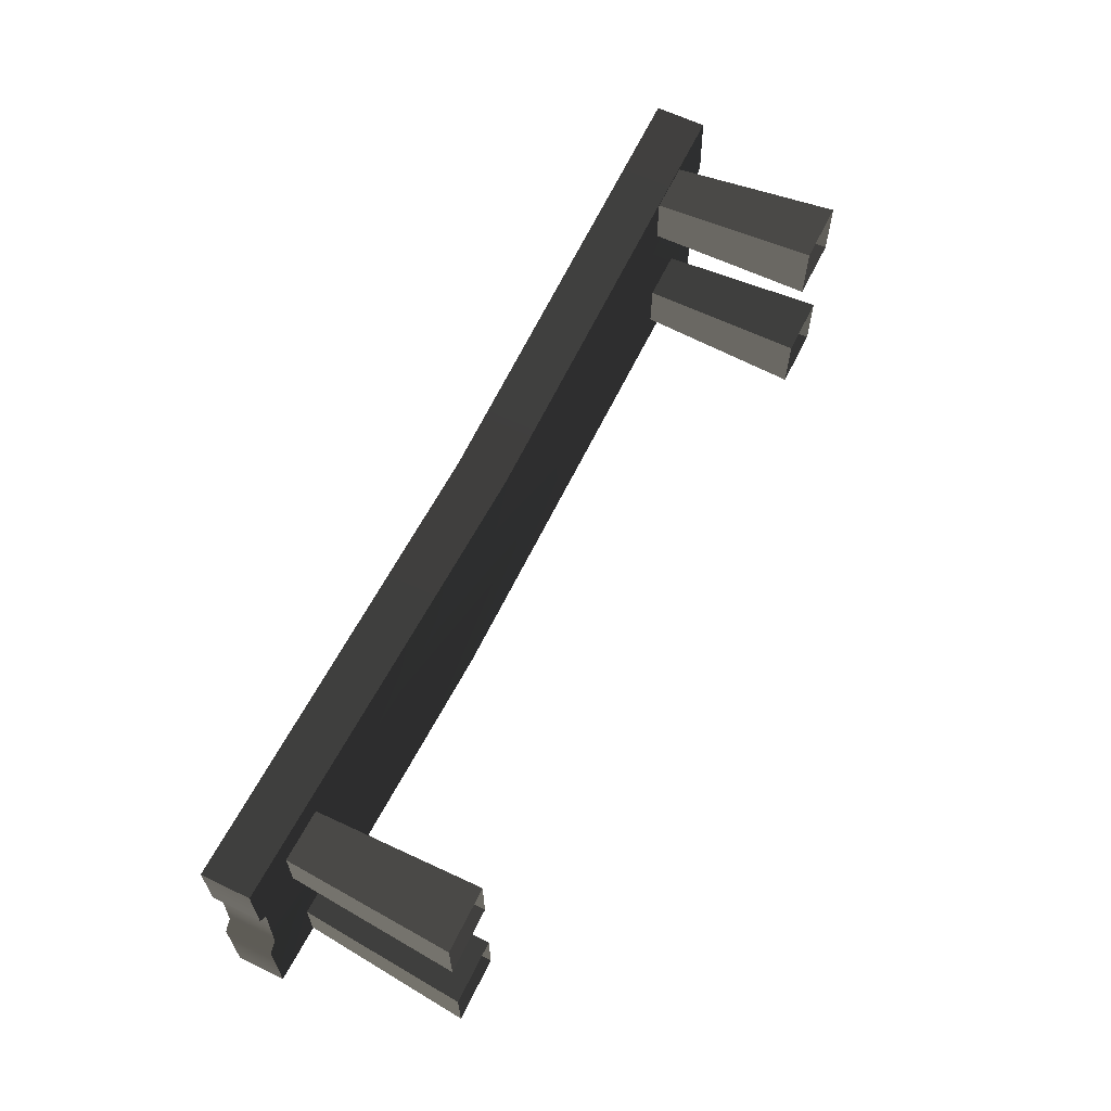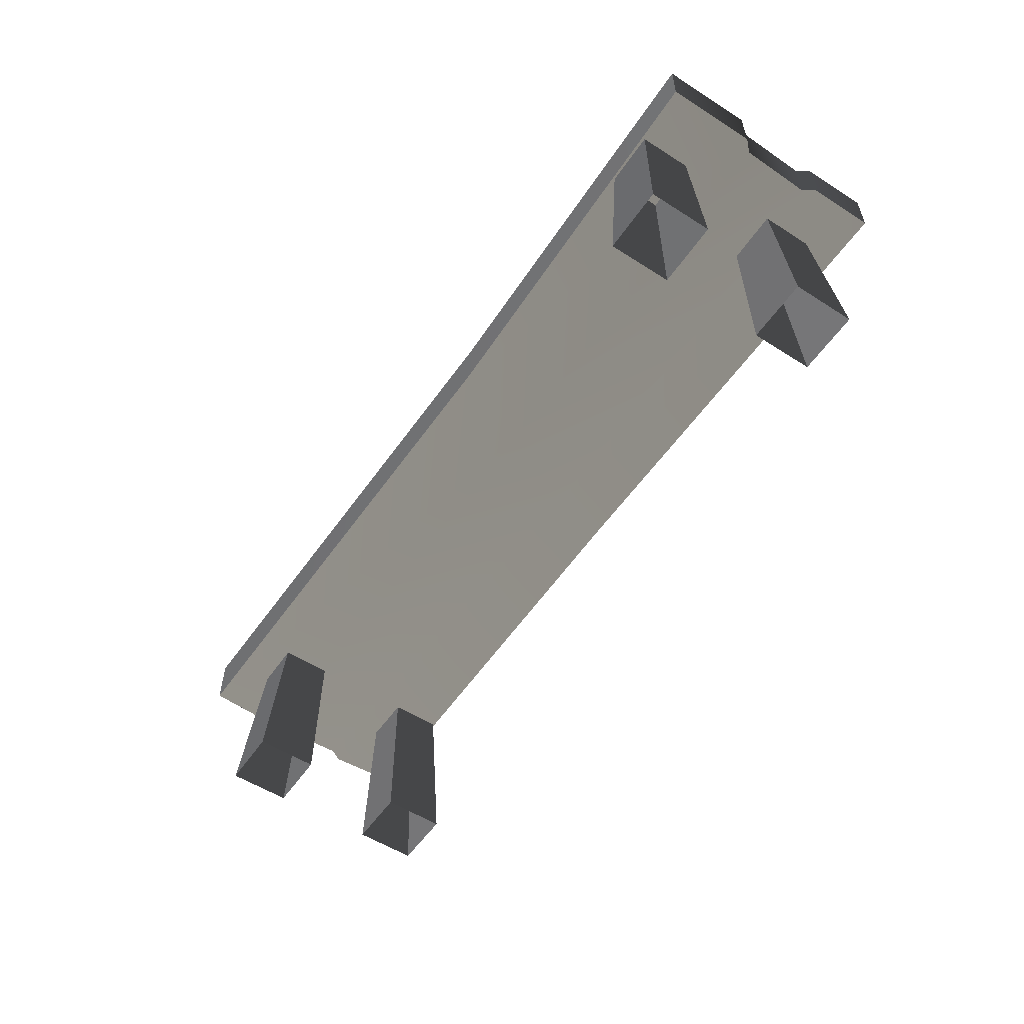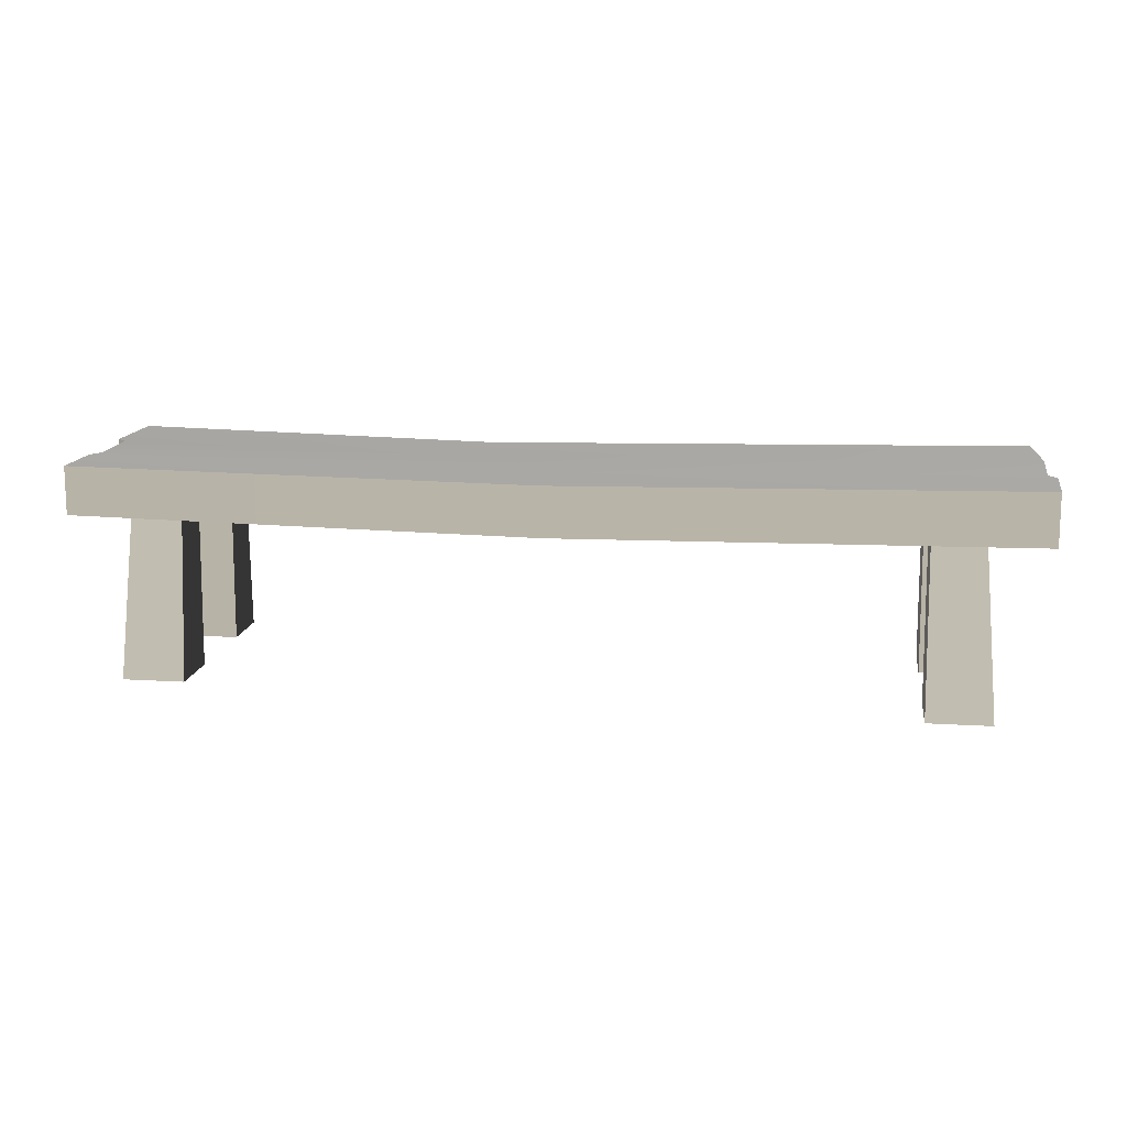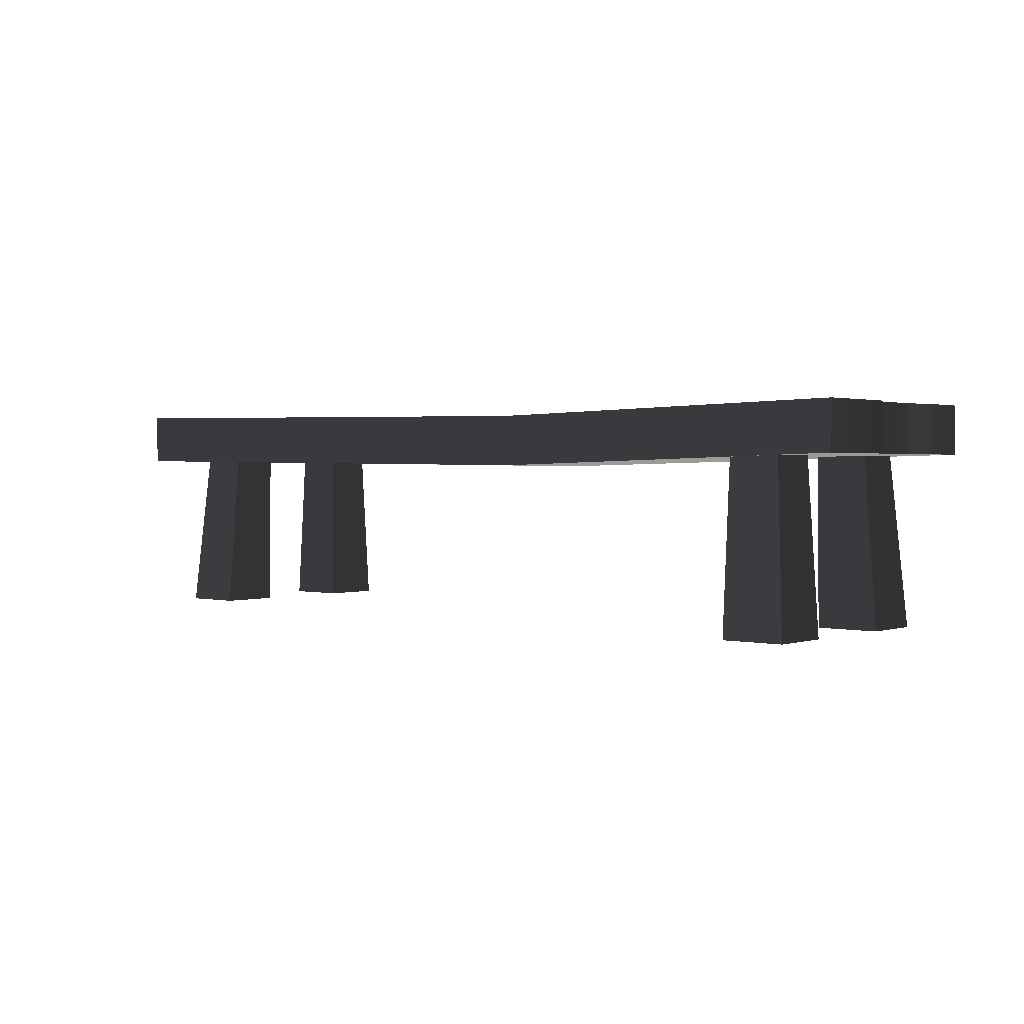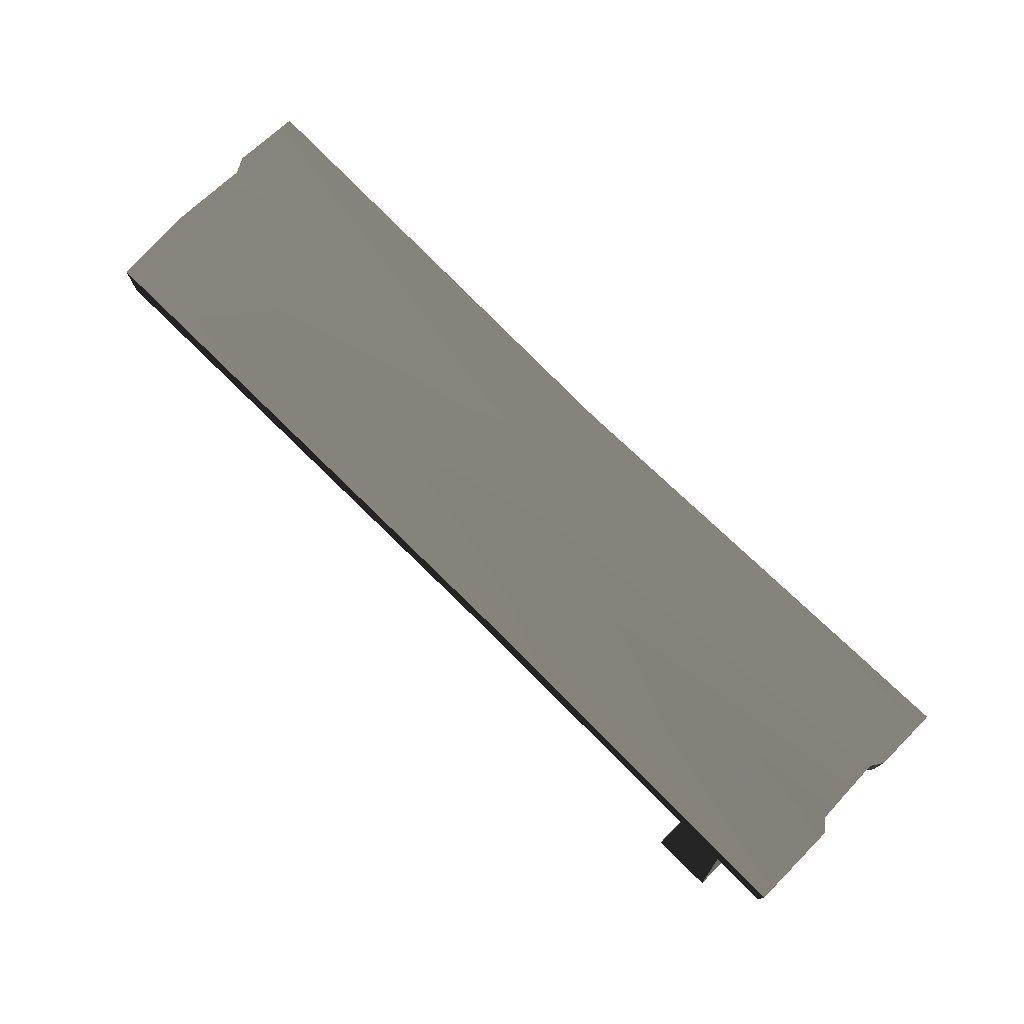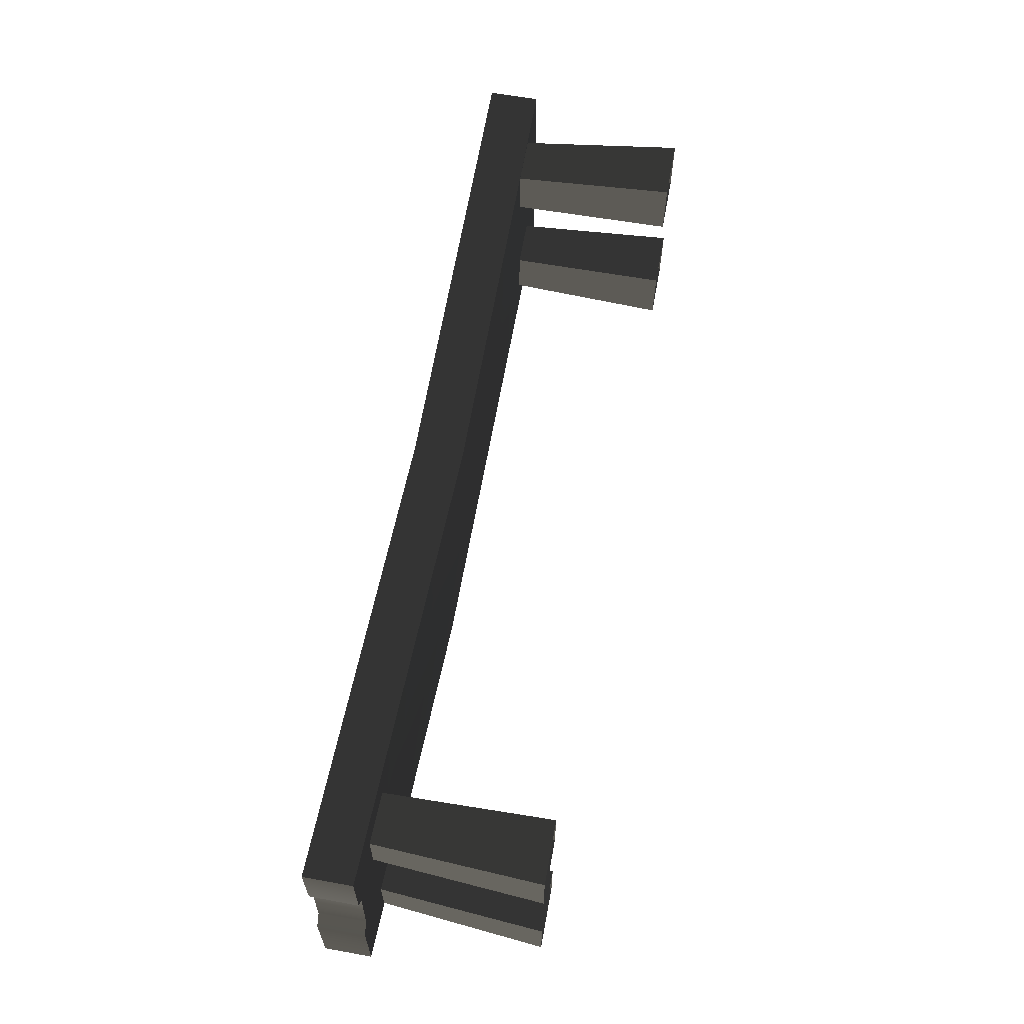
<metadata>
{"format":"obj","ext":"obj","renderer":"f3d","projection":"perspective","resolution":1024,"background":"white","views":[{"elev":62.8,"azim":116.2,"up":"+Y"},{"elev":-55.2,"azim":56.1,"up":"+Z"},{"elev":13.1,"azim":-171.9,"up":"+Z"},{"elev":1.3,"azim":40.4,"up":"+Z"},{"elev":75.4,"azim":44.8,"up":"+Z"},{"elev":62.4,"azim":100.4,"up":"+Y"}]}
</metadata>
<code>
v 1.038 0.1301 0.4791
v 1.038 0.2763 0.4791
v 1.038 0.2763 0.3708
v 1.038 0.1269 0.3708
v 1.02 0.1045 0.3708
v 1.02 0.1033 0.4791
v 1.025 -0.05336 0.3708
v 1.025 -0.05469 0.4791
v 1.048 -0.07639 0.3708
v 1.048 -0.07793 0.4791
v 1.048 -0.2763 0.3708
v 1.048 -0.2763 0.4791
v -1.048 -0.2763 0.4791
v -1.048 -0.2763 0.3623
v -1.059 -0.08705 0.3623
v -1.059 -0.0846 0.4791
v -1.051 0.08854 0.3623
v -1.051 0.09052 0.4791
v -1.068 0.1162 0.3623
v -1.068 0.1247 0.4791
v -1.06 0.2763 0.3623
v -1.06 0.2763 0.4791
v -1.048 -0.2763 0.3623
v 0.2011 -0.2663 0.348
v 0.1284 -0.07445 0.348
v -1.059 -0.08705 0.3623
v 5.835e-08 0.1259 0.348
v -1.051 0.08854 0.3623
v -1.068 0.1162 0.3623
v -1.06 0.2763 0.3623
v 1.209e-07 0.2609 0.348
v 1.038 0.2763 0.3708
v 1.038 0.1269 0.3708
v 1.02 0.1045 0.3708
v 1.025 -0.05336 0.3708
v 1.048 -0.07639 0.3708
v 1.048 -0.2763 0.3708
v 1.209e-07 0.2609 0.348
v 1.209e-07 0.2609 0.4605
v -1.06 0.2763 0.4791
v -1.06 0.2763 0.3623
v 1.038 0.2763 0.4791
v 1.038 0.2763 0.3708
v 0.2011 -0.2663 0.4605
v 0.2011 -0.2663 0.348
v -1.048 -0.2763 0.3623
v -1.048 -0.2763 0.4791
v 1.048 -0.2763 0.3708
v 1.048 -0.2763 0.4791
v 0.141 -0.06514 0.4605
v 0.2011 -0.2663 0.4605
v -1.048 -0.2763 0.4791
v -1.059 -0.0846 0.4791
v 5.084e-08 0.1097 0.4605
v -1.051 0.09052 0.4791
v -1.068 0.1247 0.4791
v -1.06 0.2763 0.4791
v 1.209e-07 0.2609 0.4605
v 1.038 0.1301 0.4791
v 1.038 0.2763 0.4791
v 1.02 0.1033 0.4791
v 1.025 -0.05469 0.4791
v 1.048 -0.07793 0.4791
v 1.048 -0.2763 0.4791
v -0.8091 -0.08289 -0.01143
v -0.807 -0.08082 0.3708
v -0.9215 -0.08082 0.3708
v -0.9507 -0.08289 -0.01143
v -0.9215 -0.1954 0.3708
v -0.807 -0.1954 0.3708
v -0.8091 -0.2245 -0.01143
v -0.9507 -0.2245 -0.01143
v -0.807 -0.1954 0.3708
v -0.807 -0.08082 0.3708
v -0.8091 -0.08289 -0.01143
v -0.8091 -0.2245 -0.01143
v -0.9507 -0.08289 -0.01143
v -0.9215 -0.08082 0.3708
v -0.9215 -0.1954 0.3708
v -0.9507 -0.2245 -0.01143
v -0.8083 0.1557 -0.01143
v -0.8062 0.1536 0.3708
v -0.8062 0.2682 0.3708
v -0.8083 0.2973 -0.01143
v -0.9208 0.2682 0.3708
v -0.9208 0.1536 0.3708
v -0.9499 0.1557 -0.01143
v -0.9499 0.2973 -0.01143
v -0.9208 0.1536 0.3708
v -0.8062 0.1536 0.3708
v -0.8083 0.1557 -0.01143
v -0.9499 0.1557 -0.01143
v -0.8083 0.2973 -0.01143
v -0.8062 0.2682 0.3708
v -0.9208 0.2682 0.3708
v -0.9499 0.2973 -0.01143
v 0.8091 0.08289 -0.01143
v 0.807 0.08082 0.3708
v 0.9215 0.08082 0.3708
v 0.9507 0.08289 -0.01143
v 0.9215 0.1954 0.3708
v 0.807 0.1954 0.3708
v 0.8091 0.2245 -0.01143
v 0.9507 0.2245 -0.01143
v 0.807 0.1954 0.3708
v 0.807 0.08082 0.3708
v 0.8091 0.08289 -0.01143
v 0.8091 0.2245 -0.01143
v 0.9507 0.08289 -0.01143
v 0.9215 0.08082 0.3708
v 0.9215 0.1954 0.3708
v 0.9507 0.2245 -0.01143
v 0.8083 -0.1557 -0.01143
v 0.8062 -0.1536 0.3708
v 0.8062 -0.2682 0.3708
v 0.8083 -0.2973 -0.01143
v 0.9208 -0.2682 0.3708
v 0.9208 -0.1536 0.3708
v 0.9499 -0.1557 -0.01143
v 0.9499 -0.2973 -0.01143
v 0.9208 -0.1536 0.3708
v 0.8062 -0.1536 0.3708
v 0.8083 -0.1557 -0.01143
v 0.9499 -0.1557 -0.01143
v 0.8083 -0.2973 -0.01143
v 0.8062 -0.2682 0.3708
v 0.9208 -0.2682 0.3708
v 0.9499 -0.2973 -0.01143
g Bench_Wooden_01_(22)_5664_71
f 1 3 2
f 1 4 3
f 1 5 4
f 1 6 5
f 7 5 6
f 7 6 8
f 8 9 7
f 8 10 9
f 11 9 10
f 11 10 12
f 13 15 14
f 13 16 15
f 16 17 15
f 16 18 17
f 18 19 17
f 18 20 19
f 20 21 19
f 20 22 21
f 23 25 24
f 23 26 25
f 26 27 25
f 26 28 27
f 27 28 29
f 27 29 30
f 27 30 31
f 27 31 32
f 27 32 33
f 27 33 34
f 25 27 34
f 25 34 35
f 25 35 36
f 24 25 36
f 24 36 37
f 38 40 39
f 38 41 40
f 38 39 42
f 38 42 43
f 44 46 45
f 44 47 46
f 48 44 45
f 48 49 44
f 50 52 51
f 50 53 52
f 54 53 50
f 54 55 53
f 56 55 54
f 57 56 54
f 57 54 58
f 58 54 59
f 58 59 60
f 61 59 54
f 61 54 50
f 61 50 62
f 62 50 63
f 63 50 51
f 63 51 64
f 65 67 66
f 65 68 67
f 69 71 70
f 69 72 71
f 73 75 74
f 73 76 75
f 77 79 78
f 77 80 79
f 81 83 82
f 81 84 83
f 85 87 86
f 85 88 87
f 89 91 90
f 89 92 91
f 93 95 94
f 93 96 95
f 97 99 98
f 97 100 99
f 101 103 102
f 101 104 103
f 105 107 106
f 105 108 107
f 109 111 110
f 109 112 111
f 113 115 114
f 113 116 115
f 117 119 118
f 117 120 119
f 121 123 122
f 121 124 123
f 125 127 126
f 125 128 127

</code>
